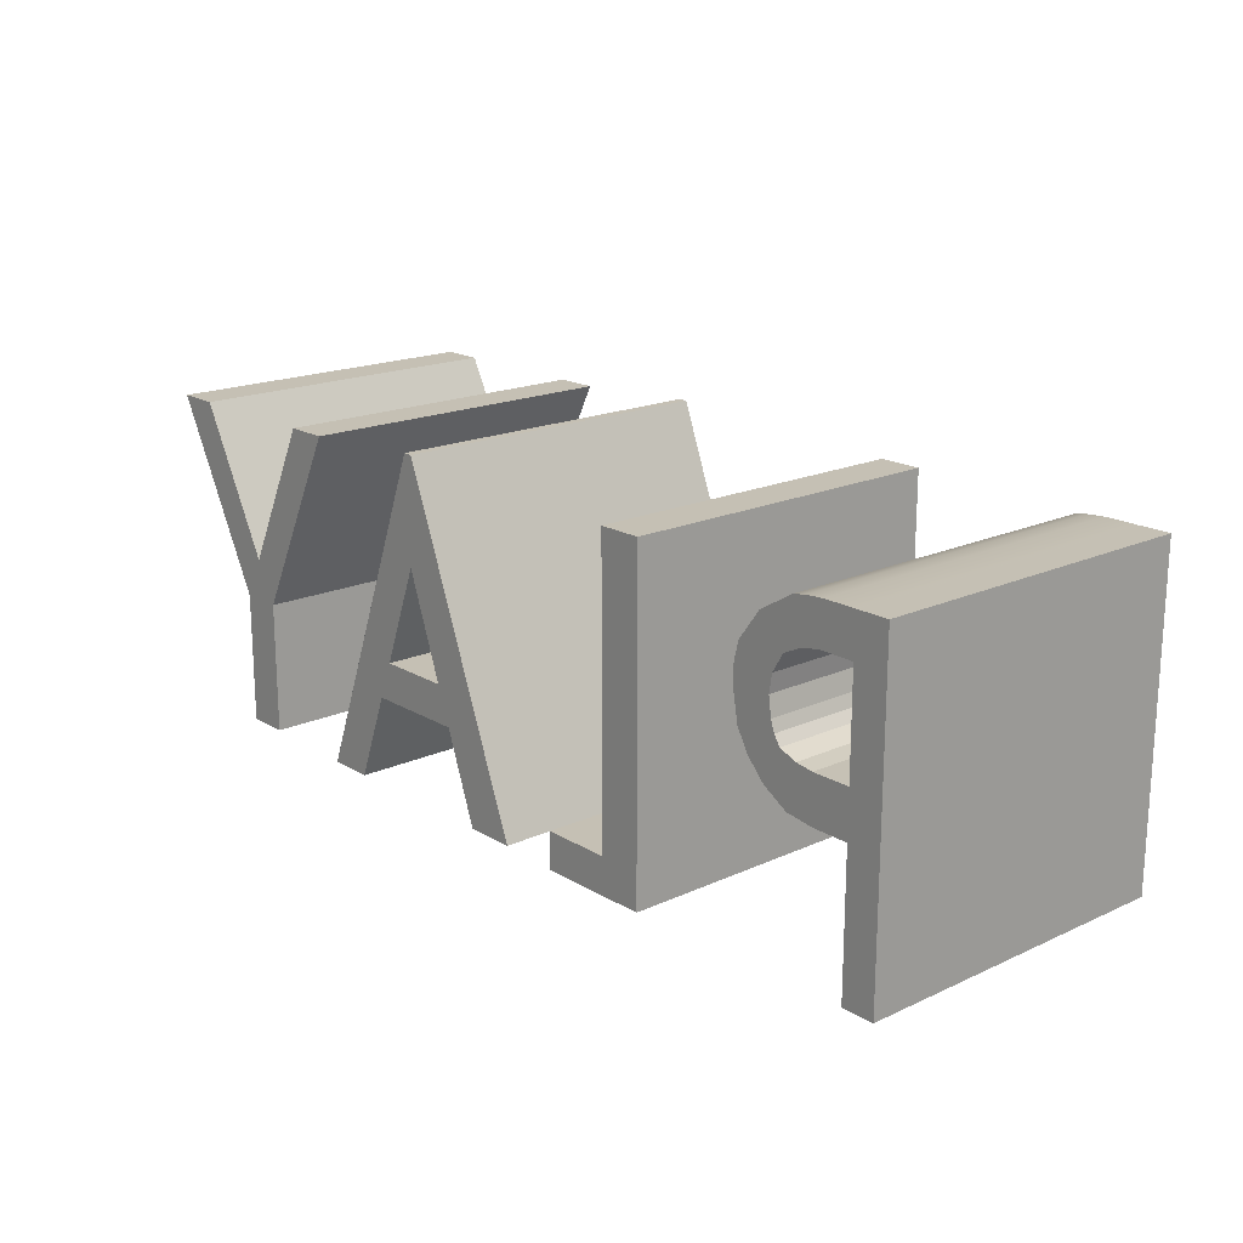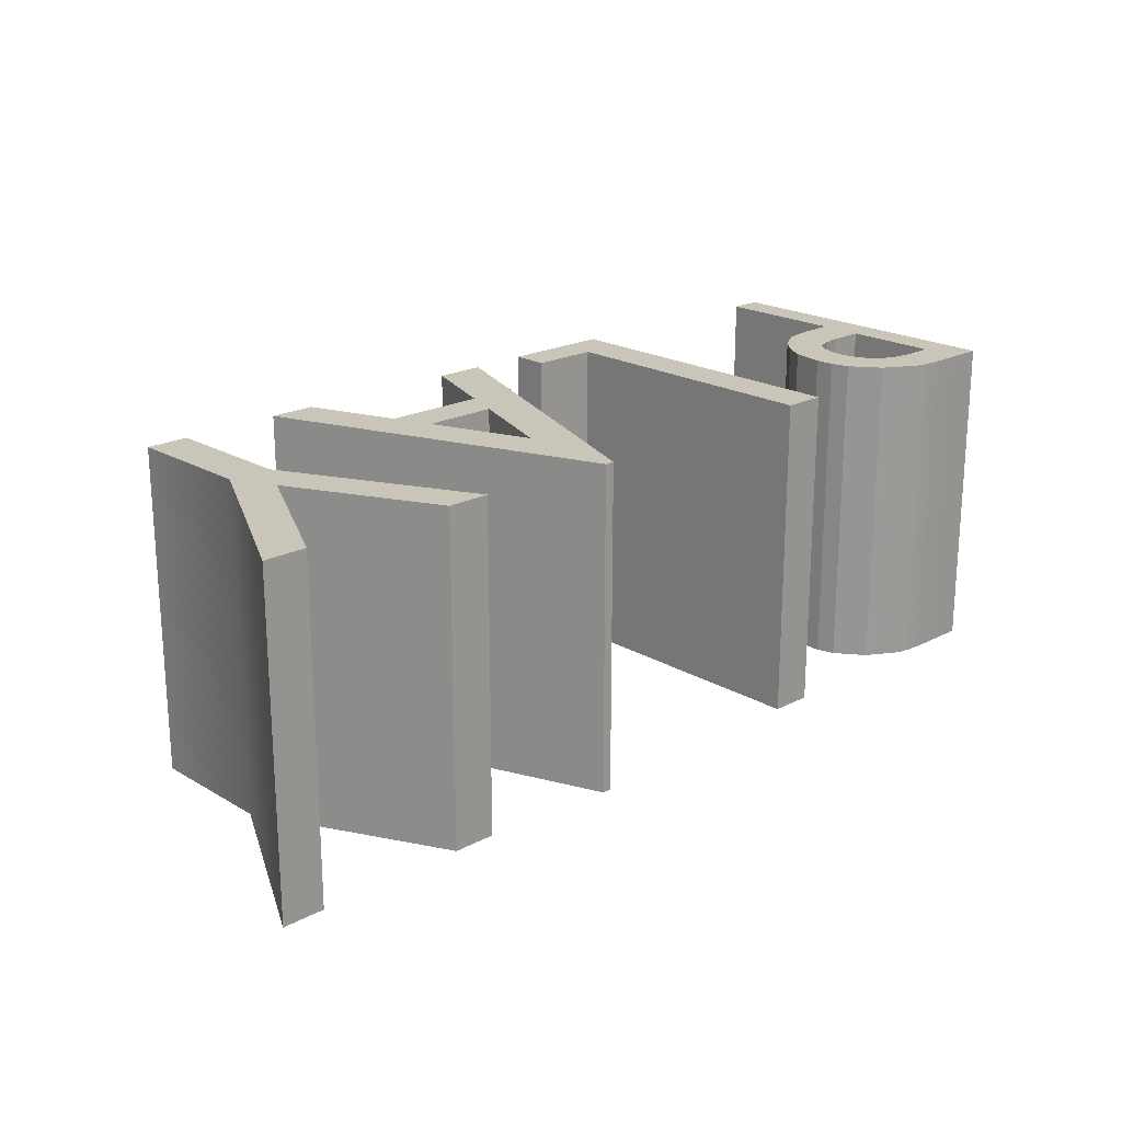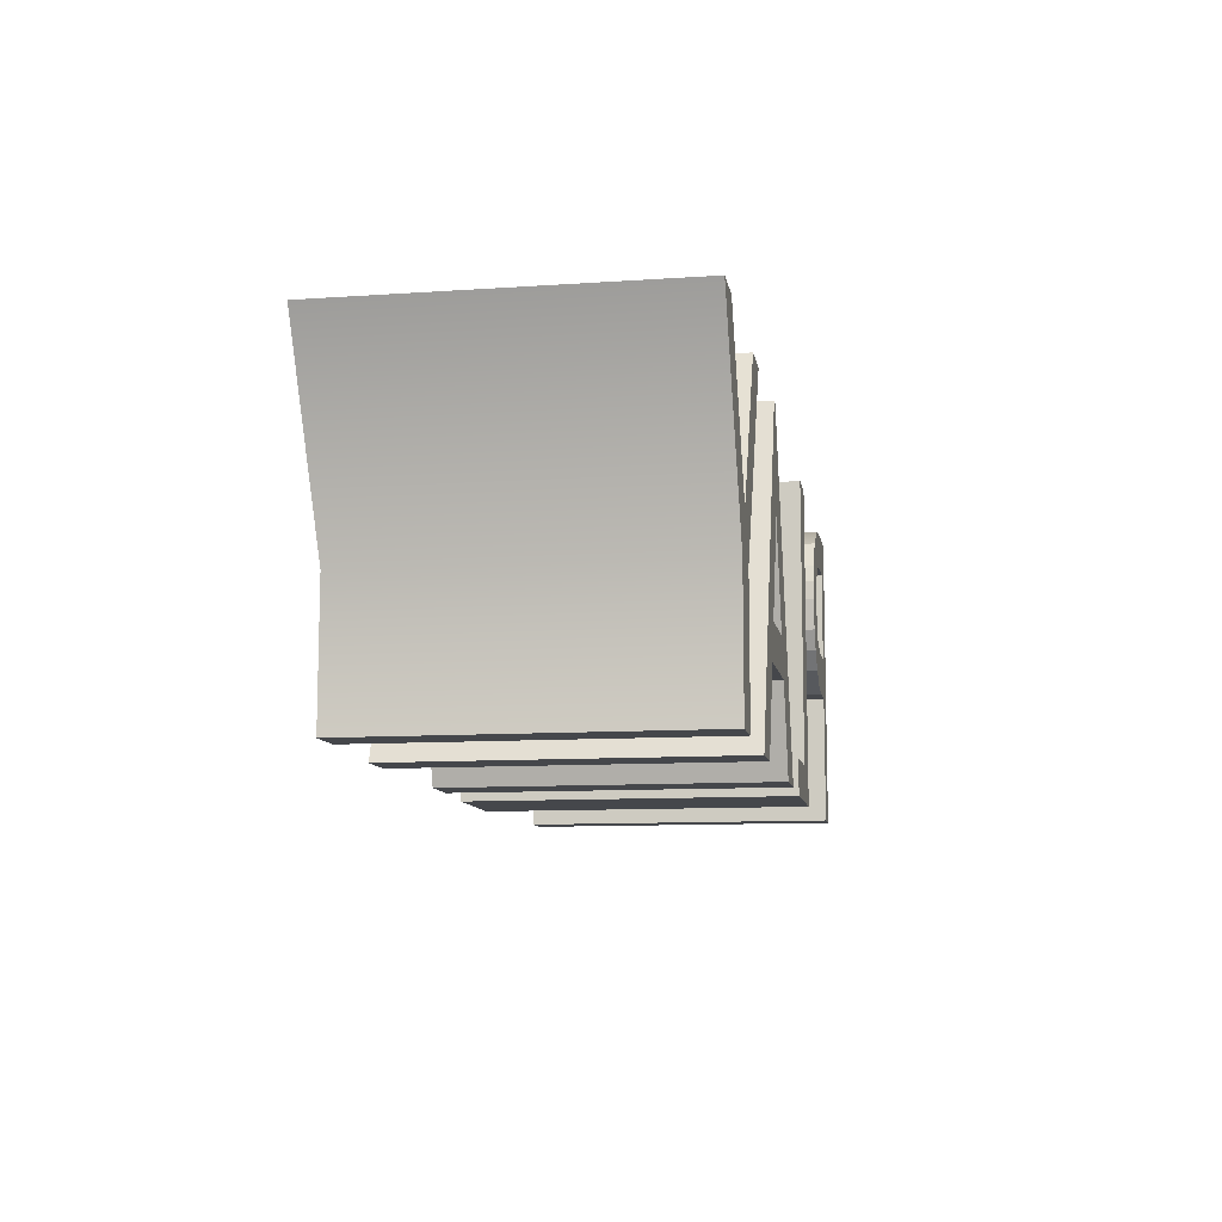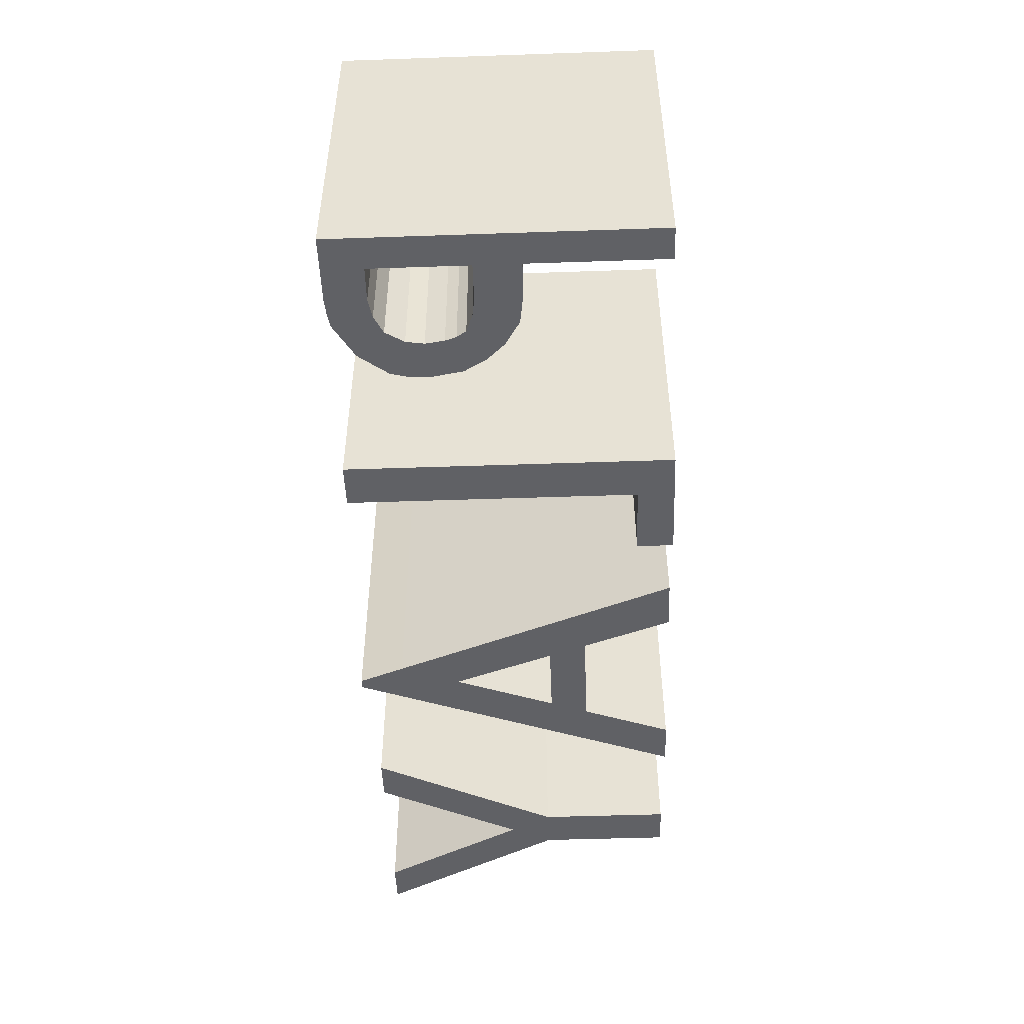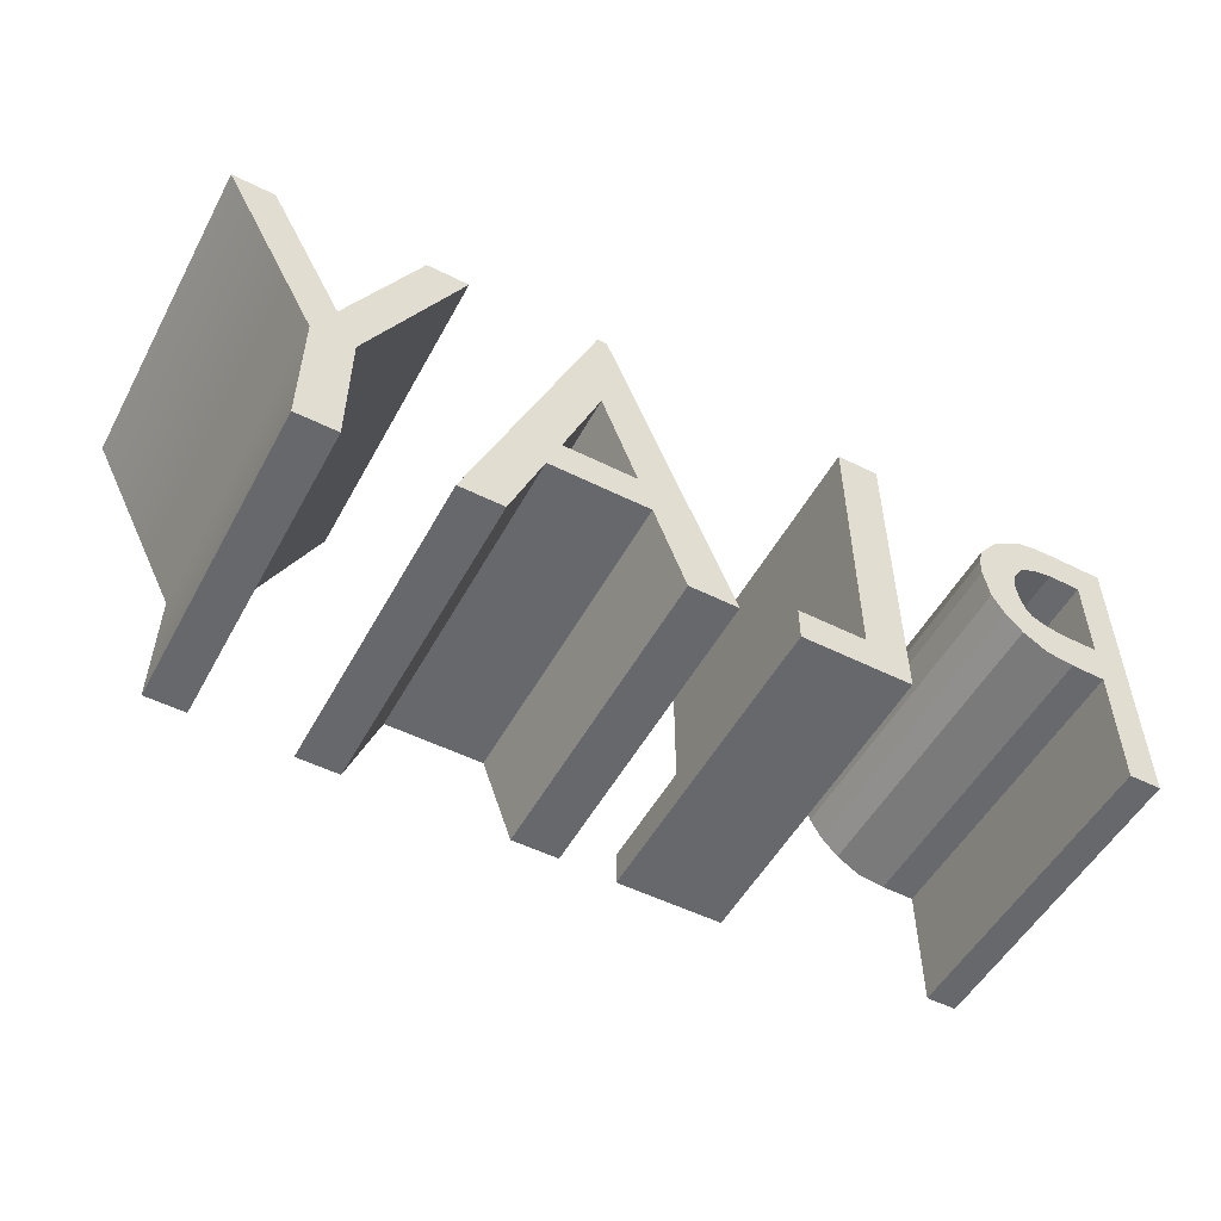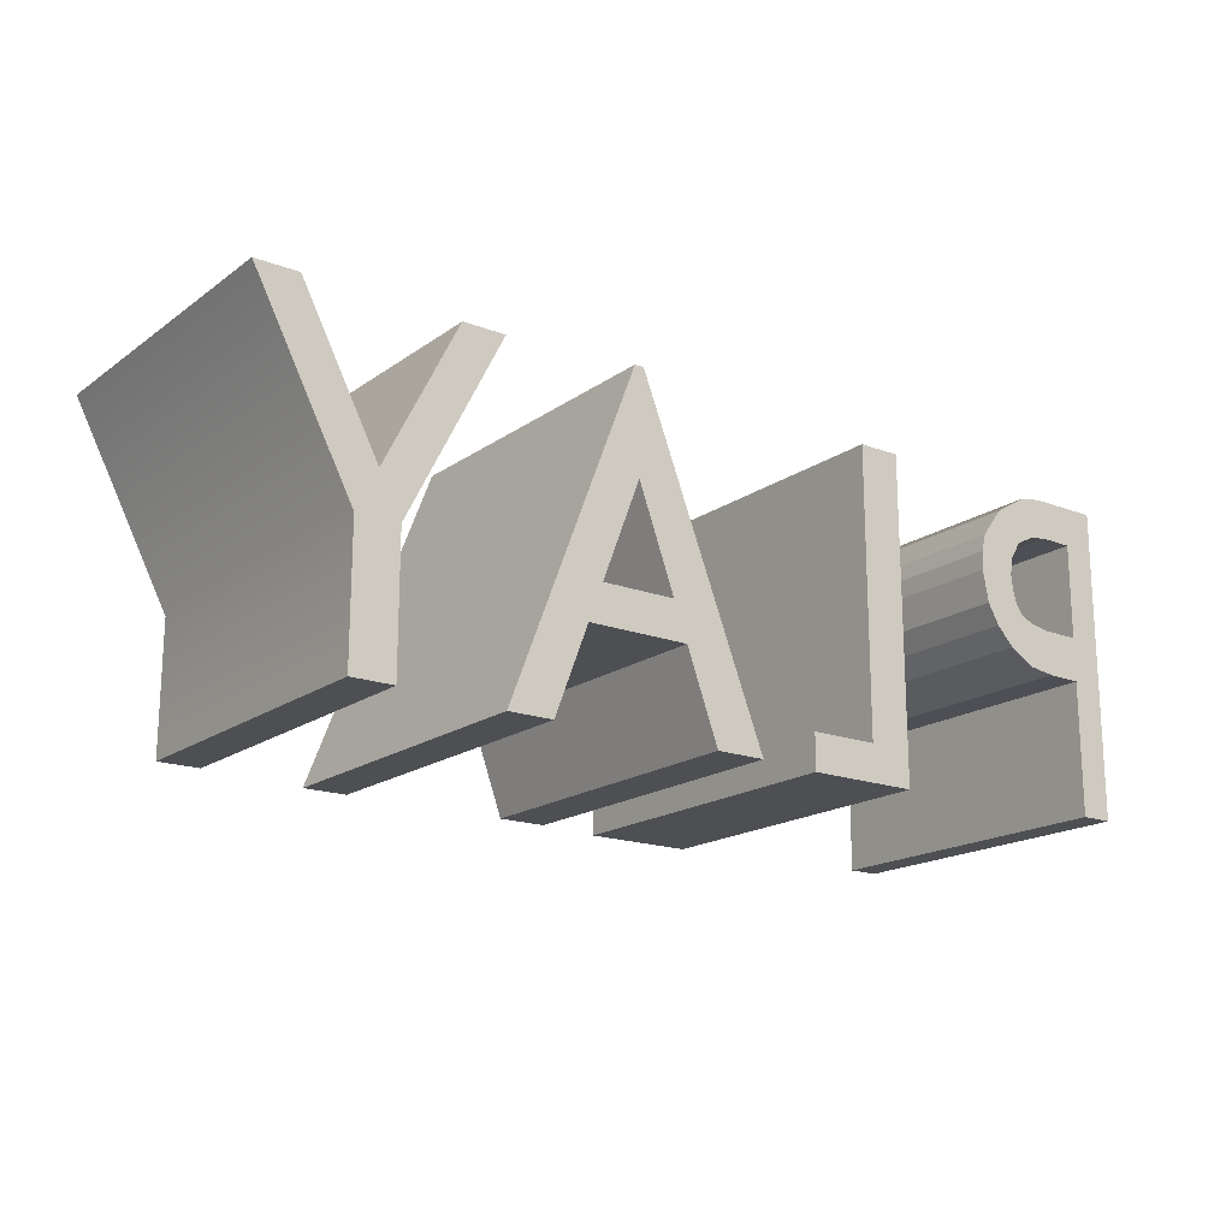
<metadata>
{"format":"obj","ext":"obj","renderer":"f3d","projection":"perspective","resolution":1024,"background":"white","views":[{"elev":18.3,"azim":-131.3,"up":"+Y"},{"elev":20.6,"azim":136.6,"up":"+Z"},{"elev":-10.3,"azim":99.8,"up":"+Y"},{"elev":-48.6,"azim":-87.8,"up":"+Z"},{"elev":-52.4,"azim":151.8,"up":"+Y"},{"elev":-17.7,"azim":143.4,"up":"+Y"}]}
</metadata>
<code>
v  -87.28 0.5329 -30.55
v  -87.28 25.58 -30.55
v  -81.27 25.58 -30.55
v  -81.27 0.5329 -30.55
v  -87.28 0.5329 30.55
v  -81.27 0.5329 30.55
v  -81.27 25.58 30.55
v  -87.28 25.58 30.55
v  69.13 0.6513 -30.55
v  69.12 25.01 -30.55
v  69.12 25.01 30.55
v  69.13 0.6513 30.55
v  -87.28 59.07 -30.55
v  -87.28 51.56 -30.55
v  -87.28 51.56 30.55
v  -87.28 59.07 30.55
v  22.11 52.95 -30.55
v  42.49 0.0008 -30.55
v  34.08 0.0008 -30.55
v  27.84 16.35 -30.55
v  25.19 23.32 -30.55
v  18.09 41.95 -30.55
v  -6.437 0.0008 30.55
v  2.825 0.0008 30.55
v  8.776 16.36 30.55
v  11.31 23.31 30.55
v  18.08 41.95 30.55
v  13.91 52.95 30.55
v  -6.437 0.0008 -30.55
v  2.823 0.0008 -30.55
v  -38.28 59.53 -30.55
v  -30.28 59.53 -30.55
v  -30.28 6.272 -30.55
v  -38.28 6.272 -30.55
v  -38.28 -0.471 30.55
v  -30.28 -0.471 30.55
v  -30.28 6.272 30.55
v  -38.28 6.272 30.55
v  -38.28 -0.471 -30.55
v  -30.28 -0.471 -30.55
v  -63.57 54.66 -30.55
v  -69.81 58.39 -30.55
v  -69.81 58.39 30.55
v  -63.57 54.66 30.55
v  18.91 61.32 -30.55
v  17.15 61.32 -30.55
v  17.15 61.32 30.55
v  18.91 61.32 30.55
v  79.34 59.65 -30.55
v  87.28 59.65 -30.55
v  65.26 32.69 -30.55
v  61.26 0.6513 30.55
v  61.25 25.01 30.55
v  61.26 0.6513 -30.55
v  13.91 52.95 -30.55
v  -59.57 49.3 30.55
v  -59.57 49.3 -30.55
v  -38.28 59.53 30.55
v  43.72 59.65 -30.55
v  61.25 25.01 -30.55
v  43.72 59.65 30.55
v  22.11 52.95 30.55
v  -87.28 34.28 -30.55
v  -81.27 33.83 -30.55
v  -65.01 29.13 30.55
v  -68.04 35.56 30.55
v  -71.25 34.35 30.55
v  -69.57 26.37 30.55
v  -81.27 59.07 -30.55
v  -81.27 59.07 30.55
v  -75.45 59.1 -30.55
v  -75.04 51.77 -30.55
v  -81.27 51.68 -30.55
v  -81.27 51.68 30.55
v  -72.24 58.84 -30.55
v  -72.24 58.84 30.55
v  -71.58 51.13 30.55
v  -68.31 49.53 30.55
v  -68.31 49.53 -30.55
v  -87.28 34.28 30.55
v  -58.67 45.92 30.55
v  -58.67 45.92 -30.55
v  -81.27 33.83 30.55
v  -66.23 46.11 -30.55
v  -59.58 36.44 30.55
v  -61.78 32.59 30.55
v  -61.78 32.59 -30.55
v  -59.58 36.44 -30.55
v  -68.04 35.56 -30.55
v  -65.01 29.13 -30.55
v  -69.57 26.37 -30.55
v  -71.25 34.35 -30.55
v  -74.81 25.68 30.55
v  -74.42 33.88 30.55
v  -74.81 25.68 -30.55
v  -66.89 37.29 30.55
v  -66.89 37.29 -30.55
v  -71.58 51.13 -30.55
v  -58.54 42.41 30.55
v  -58.54 42.41 -30.55
v  -66.21 39.32 -30.55
v  -65.7 42.8 -30.55
v  -66.23 46.11 30.55
v  -65.7 42.8 30.55
v  -75.45 59.1 30.55
v  -75.04 51.77 30.55
v  -74.42 33.88 -30.55
v  -66.21 39.32 30.55
v  -17.49 6.272 -30.55
v  -17.49 -0.471 -30.55
v  -17.49 6.272 30.55
v  -17.49 -0.471 30.55
v  -30.28 59.53 30.55
v  34.07 0.0008 30.55
v  42.49 0.0008 30.55
v  25.18 23.33 30.55
v  27.84 16.36 30.55
v  11.31 23.32 -30.55
v  8.772 16.35 -30.55
v  87.28 59.65 30.55
v  51.7 59.65 30.55
v  65.26 32.68 30.55
v  79.34 59.65 30.55
v  51.7 59.65 -30.55
g Box001
f 1 2 3 4
f 5 6 7 8
f 1 4 6 5
f 9 10 11 12
f 13 14 15 16
f 17 18 19 20 21 22
f 23 24 25 26 27 28
f 29 30 24 23
f 31 32 33 34
f 35 36 37 38
f 39 40 36 35
f 41 42 43 44
f 45 46 47 48
f 49 50 10 51
f 52 12 11 53
f 54 9 12 52
f 46 55 28 47
f 41 44 56 57
f 31 34 38 58
f 59 60 53 61
f 45 48 62 17
f 2 63 64 3
f 65 66 67 68
f 2 1 5 8
f 69 13 16 70
f 69 71 72 73
f 70 16 15 74
f 42 75 76 43
f 43 76 77 78
f 42 41 79
f 14 63 80 15
f 56 81 82 57
f 14 13 69 73
f 56 44 78
f 15 80 83 74
f 57 82 84 79
f 63 14 73 64
f 63 2 8 80
f 85 86 87 88
f 89 90 91 92
f 80 8 7 83
f 83 7 93 94
f 68 93 95 91 90 65
f 7 6 4 3
f 64 73 74 83
f 66 96 97 89
f 89 92 67 66
f 78 77 98 79
f 99 85 88 100
f 100 88 101 102
f 99 81 103 104
f 104 103 84 102
f 71 75 98 72
f 71 69 70 105
f 105 70 74 106
f 95 3 64 107
f 93 68 67 94
f 93 7 3 95
f 107 64 83 94
f 106 74 73 72
f 41 57 79
f 44 43 78
f 65 86 96 66
f 85 99 104 108
f 88 87 97 101
f 108 104 102 101
f 81 99 100 82
f 82 100 102 84
f 81 56 78 103
f 103 78 79 84
f 109 110 40 33
f 111 112 110 109
f 34 39 35 38
f 32 31 58 113
f 36 112 111 37
f 40 110 112 36
f 40 39 34 33
f 113 58 38 37
f 33 37 111 109
f 33 32 113 37
f 114 115 62 27 116 117
f 27 62 28
f 55 17 22
f 22 118 119 30 29 55
f 55 29 23 28
f 19 18 115 114
f 117 116 26 25
f 21 20 119 118
f 116 27 22 21
f 26 116 21 118
f 118 22 27 26
f 117 25 119 20
f 25 24 30 119
f 114 117 20 19
f 62 115 18 17
f 62 48 47 28
f 55 46 45 17
f 10 50 120 11
f 10 9 54 60
f 121 61 53 122
f 60 54 52 53
f 53 11 122
f 11 120 123 122
f 10 60 51
f 60 59 124 51
f 120 50 49 123
f 124 59 61 121
f 49 51 122 123
f 51 124 121 122
f 91 95 107 92
f 92 107 94 67
f 75 71 105 76
f 76 105 106 77
f 77 106 72 98
f 75 42 79 98
f 86 65 90 87
f 96 108 101 97
f 86 85 108 96
f 87 90 89 97

</code>
